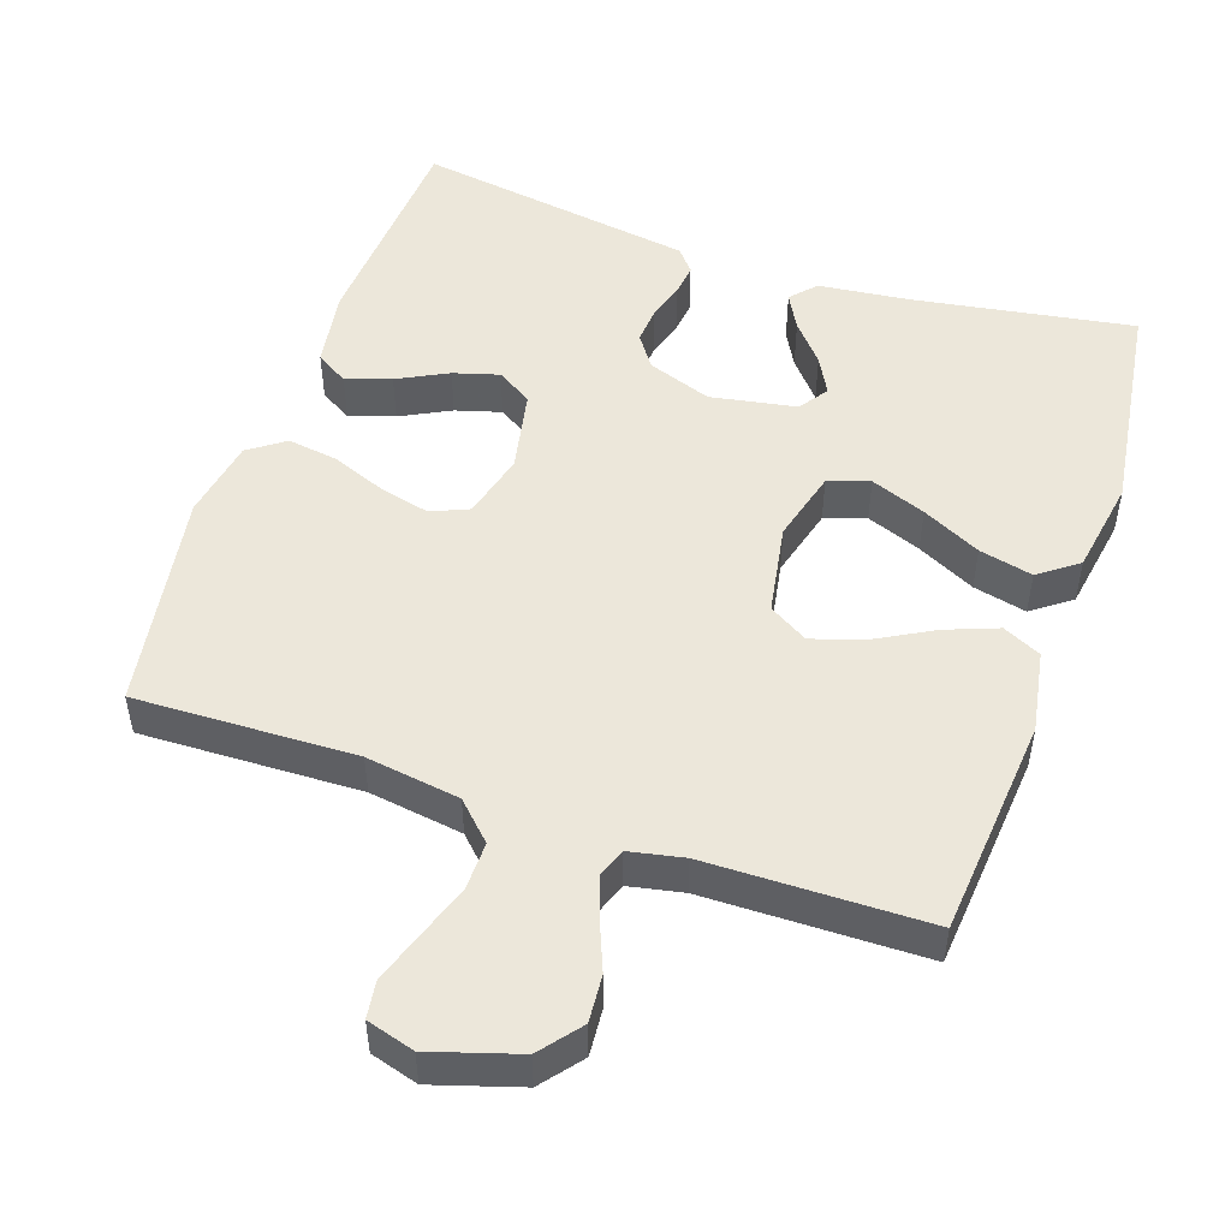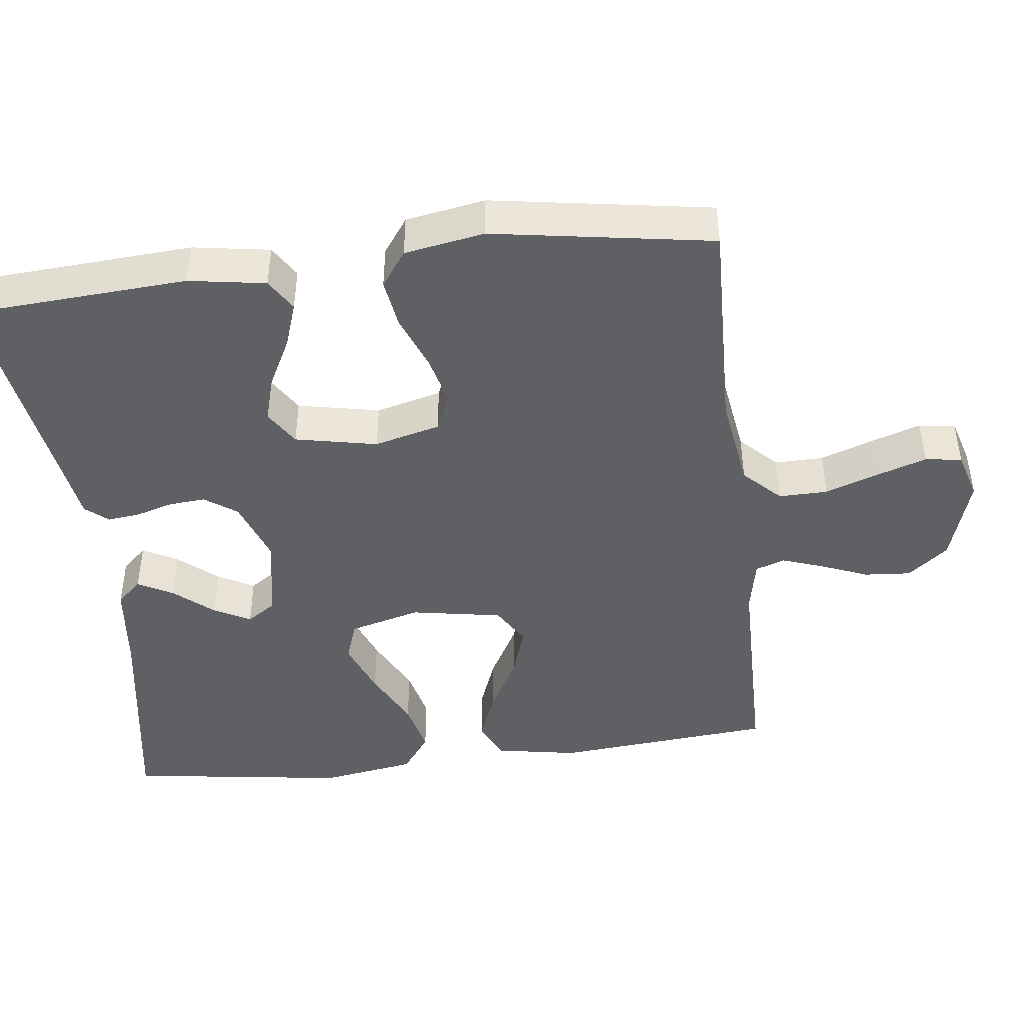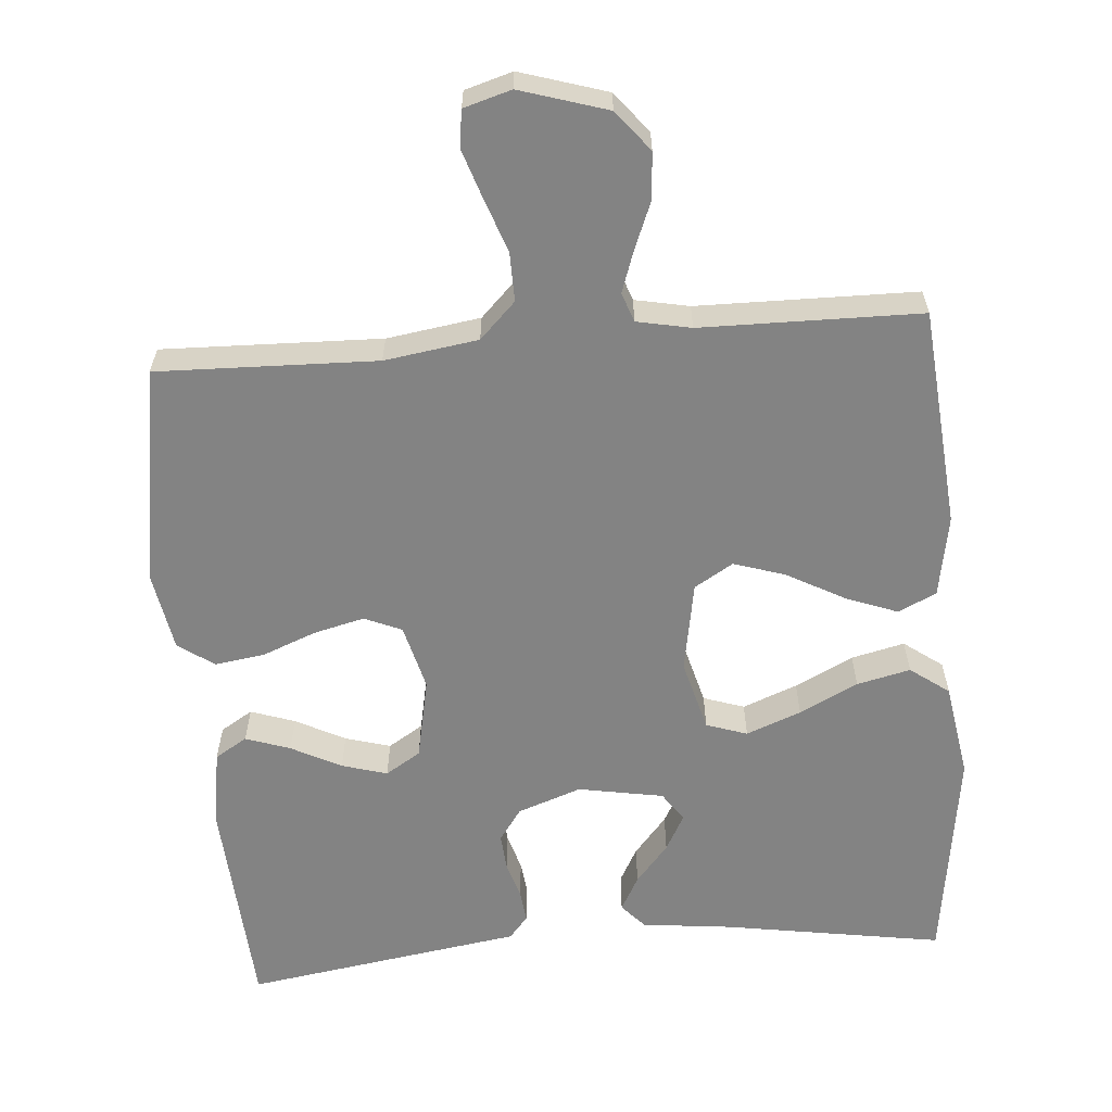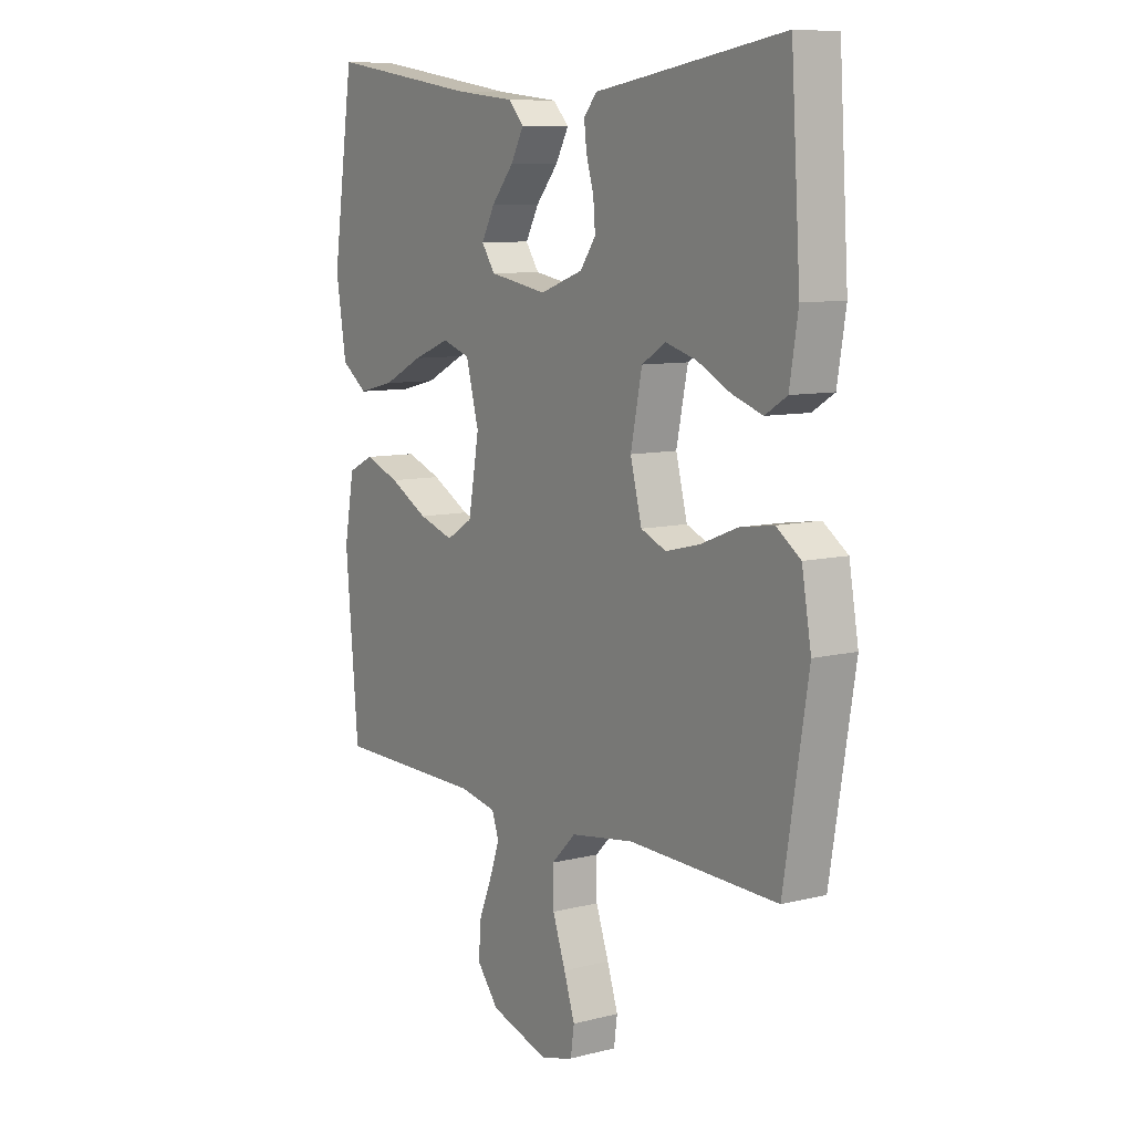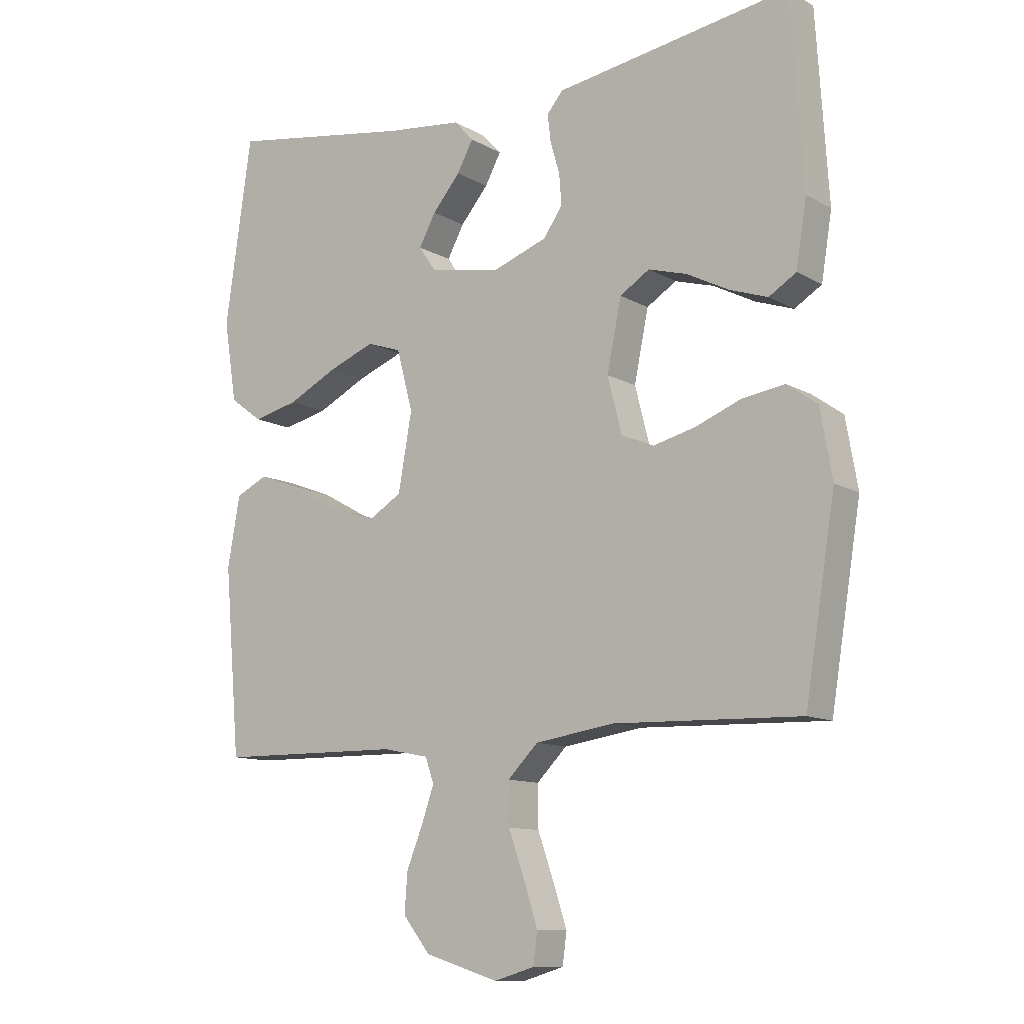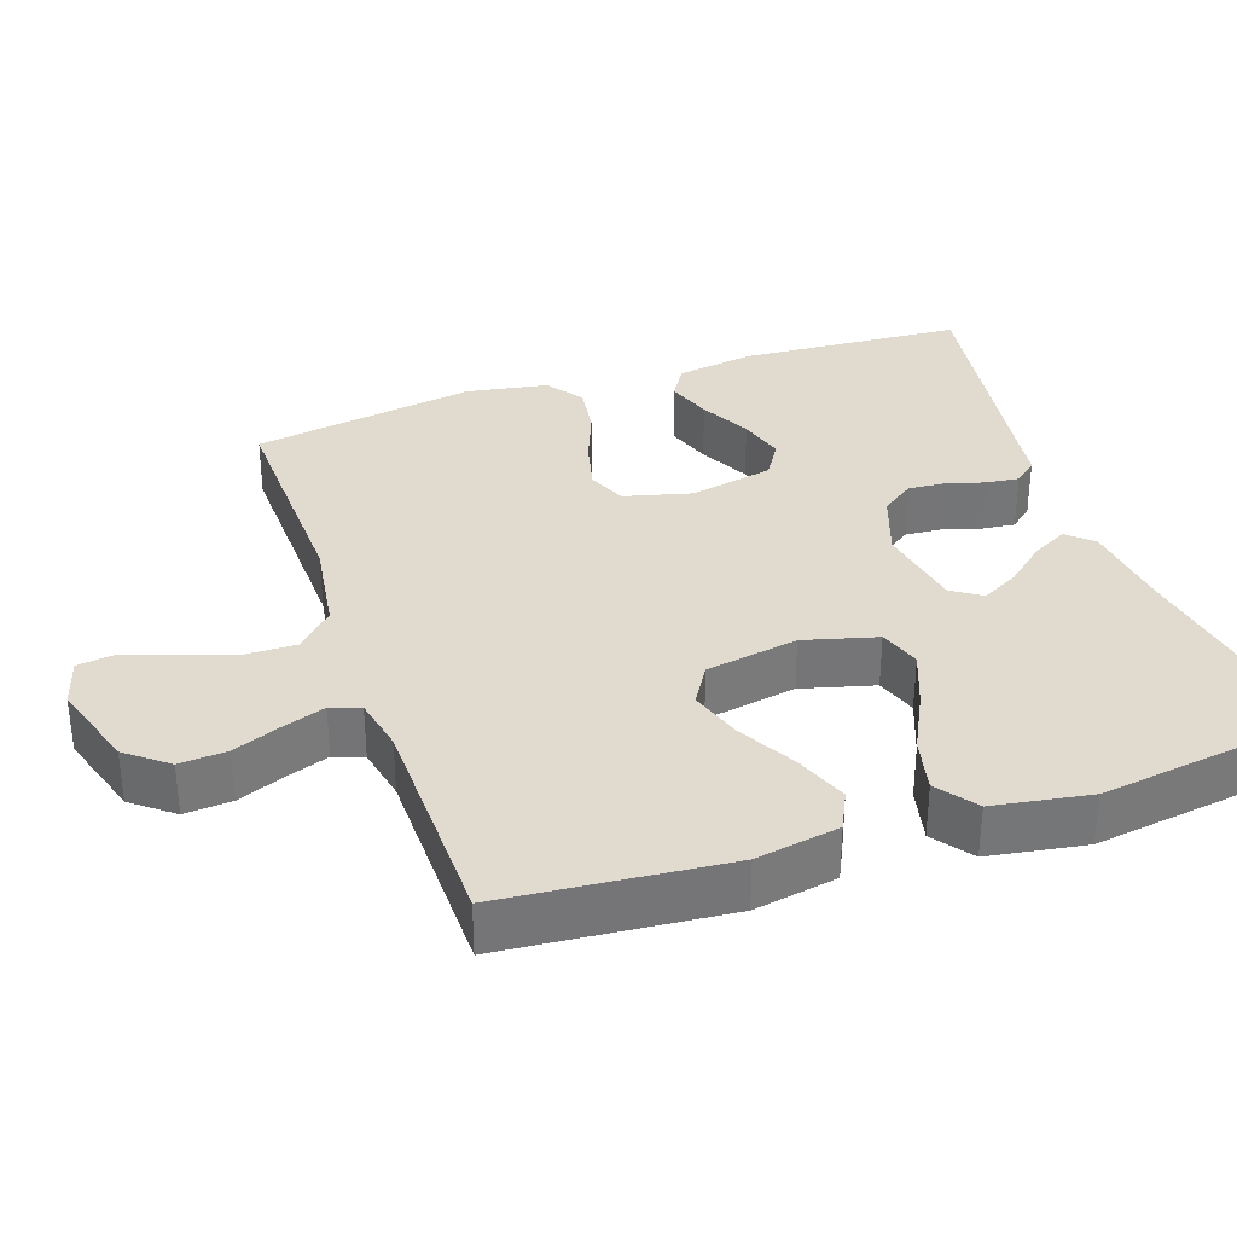
<metadata>
{"format":"obj","ext":"obj","renderer":"f3d","projection":"perspective","resolution":1024,"background":"white","views":[{"elev":50.3,"azim":-161.1,"up":"+Y"},{"elev":-44.7,"azim":97.0,"up":"+Y"},{"elev":-61.0,"azim":-175.3,"up":"+Y"},{"elev":8.8,"azim":55.9,"up":"+Z"},{"elev":-11.2,"azim":36.4,"up":"+Z"},{"elev":33.7,"azim":-108.9,"up":"+Y"}]}
</metadata>
<code>
v 0.5 0.07 0.5
v 0.519 0.07 0.2
v 0.502 0.07 0.095
v 0.458 0.07 0.068
v 0.397 0.07 0.089
v 0.329 0.07 0.124
v 0.267 0.07 0.142
v 0.219 0.07 0.112
v 0.196 0.07 0
v 0.219 0.07 -0.09
v 0.27 0.07 -0.112
v 0.339 0.07 -0.095
v 0.413 0.07 -0.066
v 0.481 0.07 -0.056
v 0.53 0.07 -0.091
v 0.549 0.07 -0.2
v 0.5 0.07 -0.5
v 0.2 0.07 -0.491
v 0.072 0.07 -0.51
v 0.023 0.07 -0.559
v 0.024 0.07 -0.626
v 0.05 0.07 -0.7
v 0.072 0.07 -0.767
v 0.065 0.07 -0.817
v 0 0.07 -0.836
v -0.119 0.07 -0.799
v -0.163 0.07 -0.744
v -0.158 0.07 -0.68
v -0.132 0.07 -0.616
v -0.112 0.07 -0.559
v -0.126 0.07 -0.519
v -0.2 0.07 -0.504
v -0.5 0.07 -0.5
v -0.526 0.07 -0.2
v -0.506 0.07 -0.088
v -0.454 0.07 -0.063
v -0.383 0.07 -0.09
v -0.305 0.07 -0.133
v -0.234 0.07 -0.156
v -0.181 0.07 -0.124
v -0.159 0.07 0
v -0.185 0.07 0.098
v -0.241 0.07 0.117
v -0.316 0.07 0.088
v -0.396 0.07 0.048
v -0.469 0.07 0.031
v -0.522 0.07 0.07
v -0.543 0.07 0.2
v -0.5 0.07 0.5
v -0.2 0.07 0.451
v -0.077 0.07 0.437
v -0.046 0.07 0.403
v -0.072 0.07 0.355
v -0.117 0.07 0.302
v -0.144 0.07 0.252
v -0.117 0.07 0.212
v 0 0.07 0.191
v 0.087 0.07 0.222
v 0.118 0.07 0.266
v 0.114 0.07 0.316
v 0.099 0.07 0.367
v 0.094 0.07 0.411
v 0.12 0.07 0.442
v 0.2 0.07 0.454
v 0.5 0 0.5
v 0.519 0 0.2
v 0.502 0 0.095
v 0.458 0 0.068
v 0.397 0 0.089
v 0.329 0 0.124
v 0.267 0 0.142
v 0.219 0 0.112
v 0.196 0 0
v 0.219 0 -0.09
v 0.27 0 -0.112
v 0.339 0 -0.095
v 0.413 0 -0.066
v 0.481 0 -0.056
v 0.53 0 -0.091
v 0.549 0 -0.2
v 0.5 0 -0.5
v 0.2 0 -0.491
v 0.072 0 -0.51
v 0.023 0 -0.559
v 0.024 0 -0.626
v 0.05 0 -0.7
v 0.072 0 -0.767
v 0.065 0 -0.817
v 0 0 -0.836
v -0.119 0 -0.799
v -0.163 0 -0.744
v -0.158 0 -0.68
v -0.132 0 -0.616
v -0.112 0 -0.559
v -0.126 0 -0.519
v -0.2 0 -0.504
v -0.5 0 -0.5
v -0.526 0 -0.2
v -0.506 0 -0.088
v -0.454 0 -0.063
v -0.383 0 -0.09
v -0.305 0 -0.133
v -0.234 0 -0.156
v -0.181 0 -0.124
v -0.159 0 0
v -0.185 0 0.098
v -0.241 0 0.117
v -0.316 0 0.088
v -0.396 0 0.048
v -0.469 0 0.031
v -0.522 0 0.07
v -0.543 0 0.2
v -0.5 0 0.5
v -0.2 0 0.451
v -0.077 0 0.437
v -0.046 0 0.403
v -0.072 0 0.355
v -0.117 0 0.302
v -0.144 0 0.252
v -0.117 0 0.212
v 0 0 0.191
v 0.087 0 0.222
v 0.118 0 0.266
v 0.114 0 0.316
v 0.099 0 0.367
v 0.094 0 0.411
v 0.12 0 0.442
v 0.2 0 0.454
f 61 62 63 64
f 60 61 64 1
f 59 60 1 2
f 58 59 2 3
f 51 52 53 54
f 50 51 54 55
f 49 50 55
f 48 49 55 56
f 44 45 46 47
f 43 44 47 48
f 35 36 37 38
f 35 38 39
f 32 33 34 35
f 31 32 35 39
f 30 31 39 40
f 26 27 28 29
f 26 29 30
f 25 26 30
f 21 22 23 24
f 21 24 25 30
f 15 16 17 18
f 15 18 19
f 12 13 14 15
f 11 12 15 19
f 10 11 19 20
f 3 4 5 6
f 3 6 7
f 58 3 7
f 57 58 7 8
f 43 48 56 57
f 42 43 57 8
f 41 42 8 9
f 20 21 30 40
f 20 40 41
f 9 10 20 41
f 128 127 126 125
f 65 128 125 124
f 66 65 124 123
f 67 66 123 122
f 118 117 116 115
f 119 118 115 114
f 119 114 113
f 120 119 113 112
f 111 110 109 108
f 112 111 108 107
f 102 101 100 99
f 103 102 99
f 99 98 97 96
f 103 99 96 95
f 104 103 95 94
f 93 92 91 90
f 94 93 90
f 94 90 89
f 88 87 86 85
f 94 89 88 85
f 82 81 80 79
f 83 82 79
f 79 78 77 76
f 83 79 76 75
f 84 83 75 74
f 70 69 68 67
f 71 70 67
f 71 67 122
f 72 71 122 121
f 121 120 112 107
f 72 121 107 106
f 73 72 106 105
f 104 94 85 84
f 105 104 84
f 105 84 74 73
f 1 65 66 2
f 2 66 67 3
f 3 67 68 4
f 4 68 69 5
f 5 69 70 6
f 6 70 71 7
f 7 71 72 8
f 8 72 73 9
f 9 73 74 10
f 10 74 75 11
f 11 75 76 12
f 12 76 77 13
f 13 77 78 14
f 14 78 79 15
f 15 79 80 16
f 16 80 81 17
f 17 81 82 18
f 18 82 83 19
f 19 83 84 20
f 20 84 85 21
f 21 85 86 22
f 22 86 87 23
f 23 87 88 24
f 24 88 89 25
f 25 89 90 26
f 26 90 91 27
f 27 91 92 28
f 28 92 93 29
f 29 93 94 30
f 30 94 95 31
f 31 95 96 32
f 32 96 97 33
f 33 97 98 34
f 34 98 99 35
f 35 99 100 36
f 36 100 101 37
f 37 101 102 38
f 38 102 103 39
f 39 103 104 40
f 40 104 105 41
f 41 105 106 42
f 42 106 107 43
f 43 107 108 44
f 44 108 109 45
f 45 109 110 46
f 46 110 111 47
f 47 111 112 48
f 48 112 113 49
f 49 113 114 50
f 50 114 115 51
f 51 115 116 52
f 52 116 117 53
f 53 117 118 54
f 54 118 119 55
f 55 119 120 56
f 56 120 121 57
f 57 121 122 58
f 58 122 123 59
f 59 123 124 60
f 60 124 125 61
f 61 125 126 62
f 62 126 127 63
f 63 127 128 64
f 64 128 65 1

</code>
